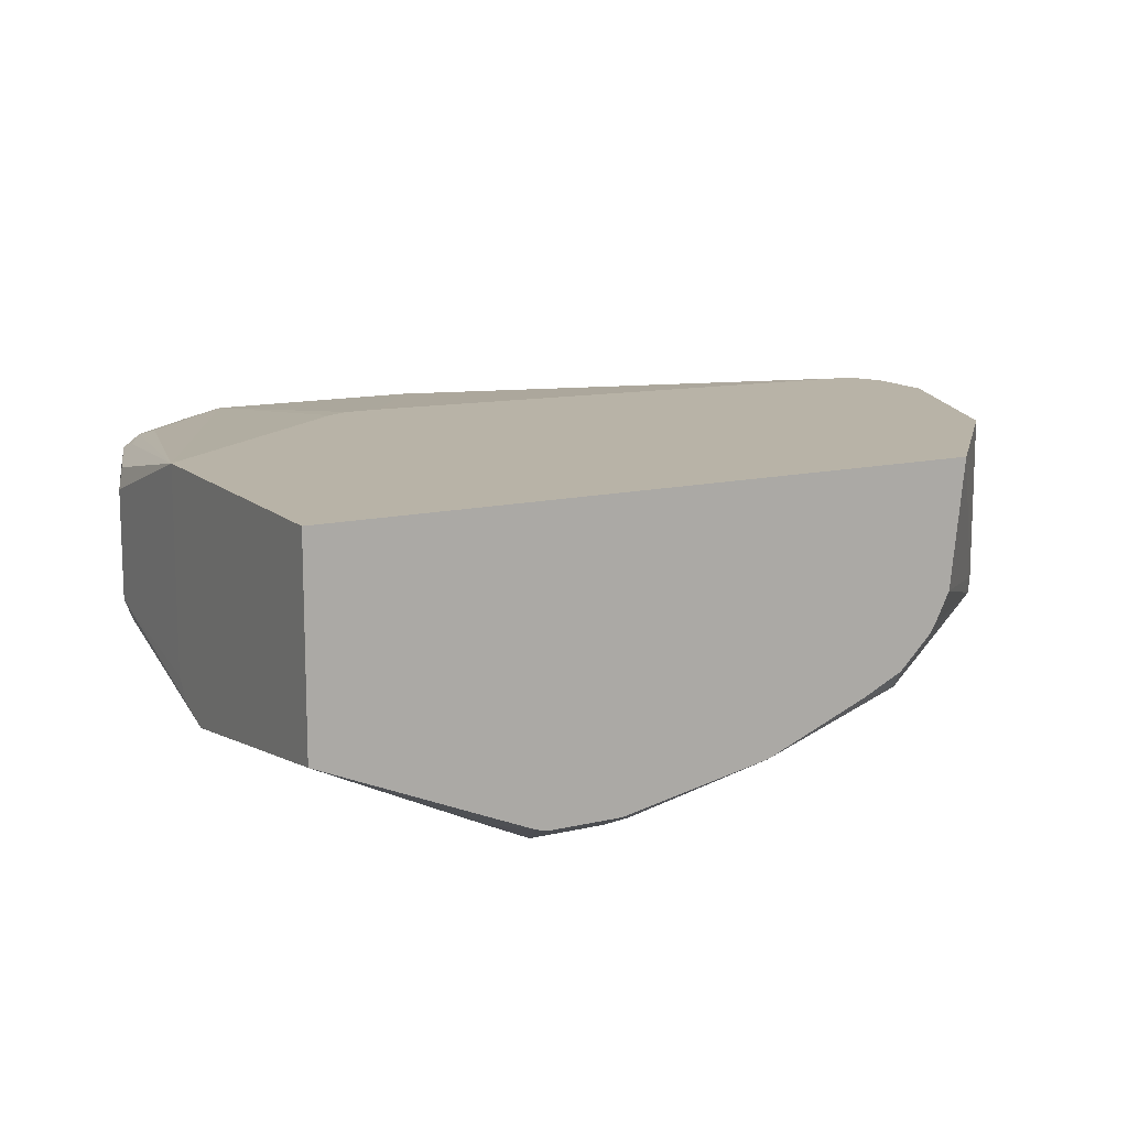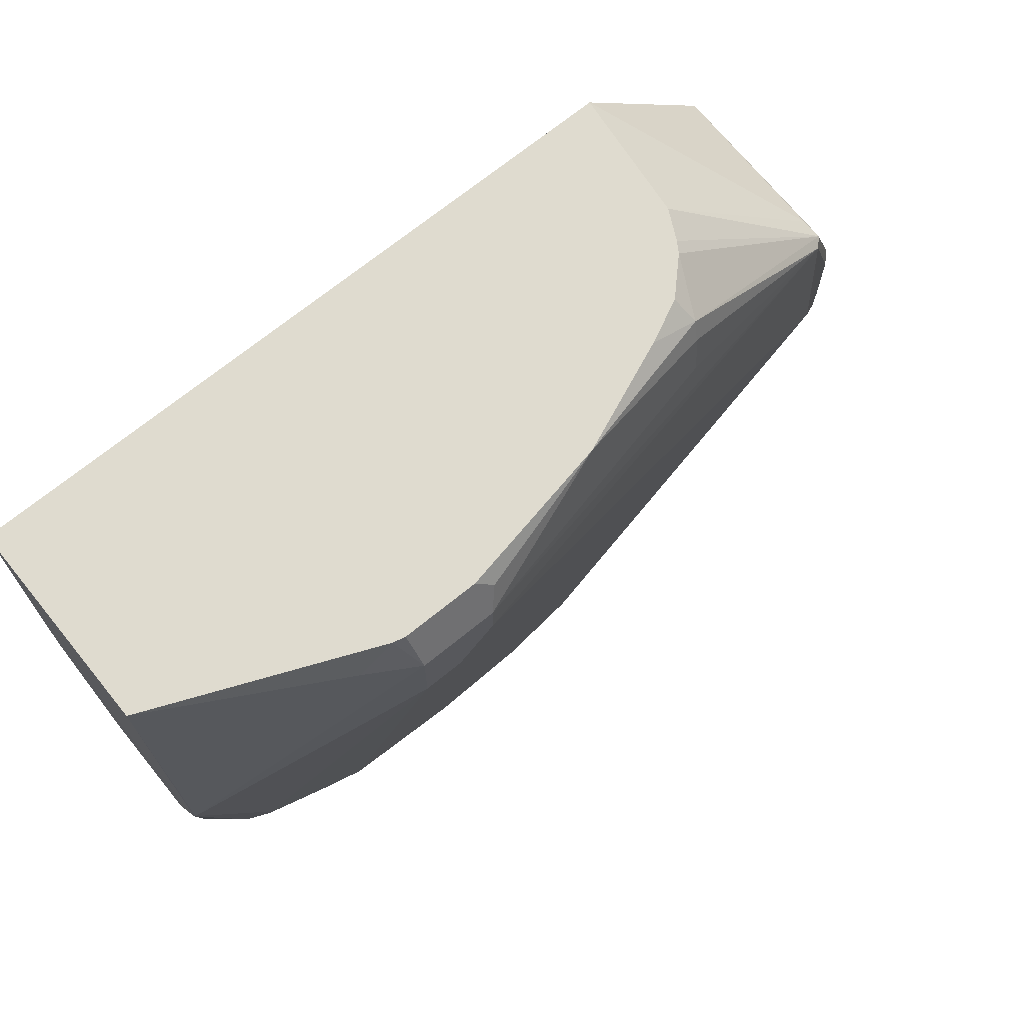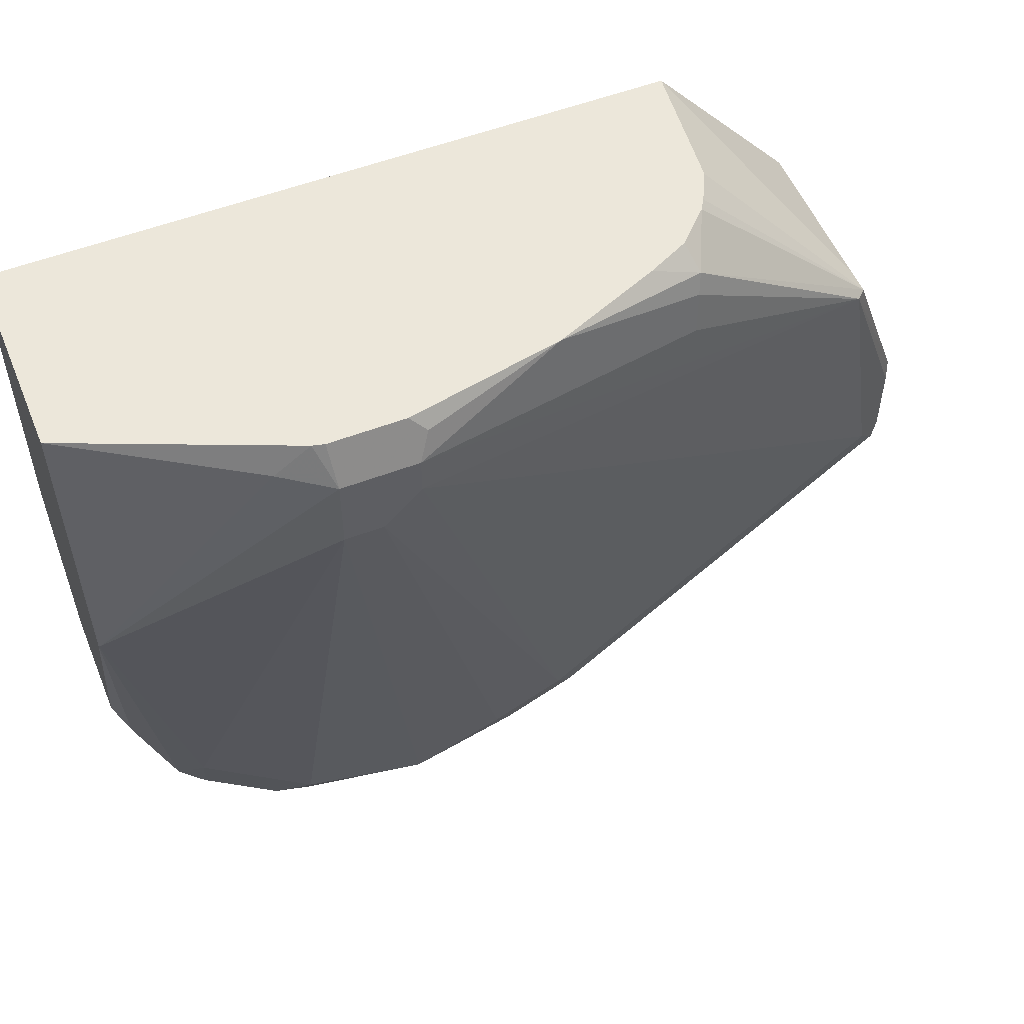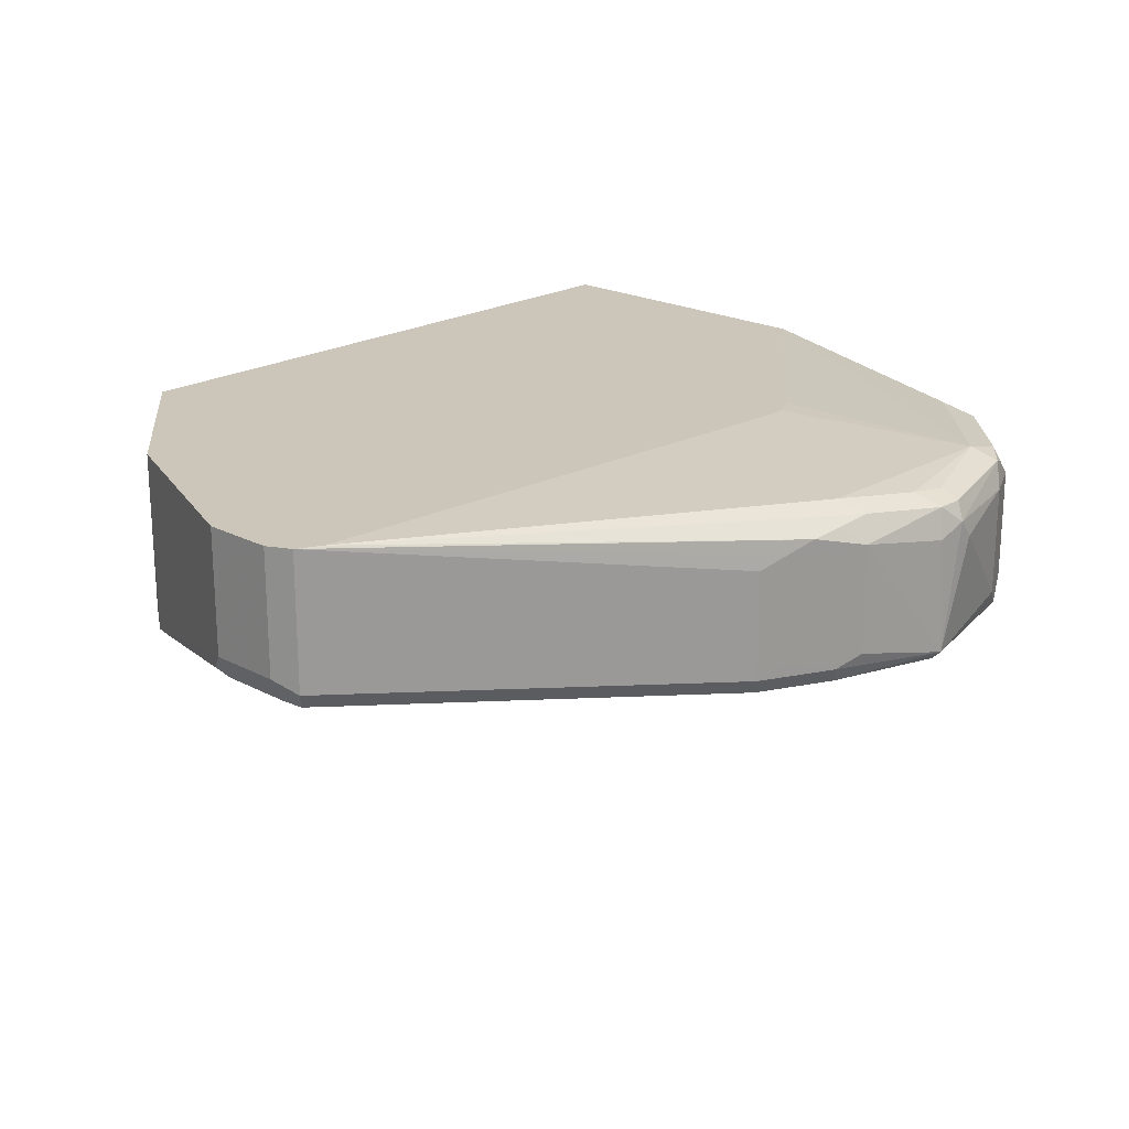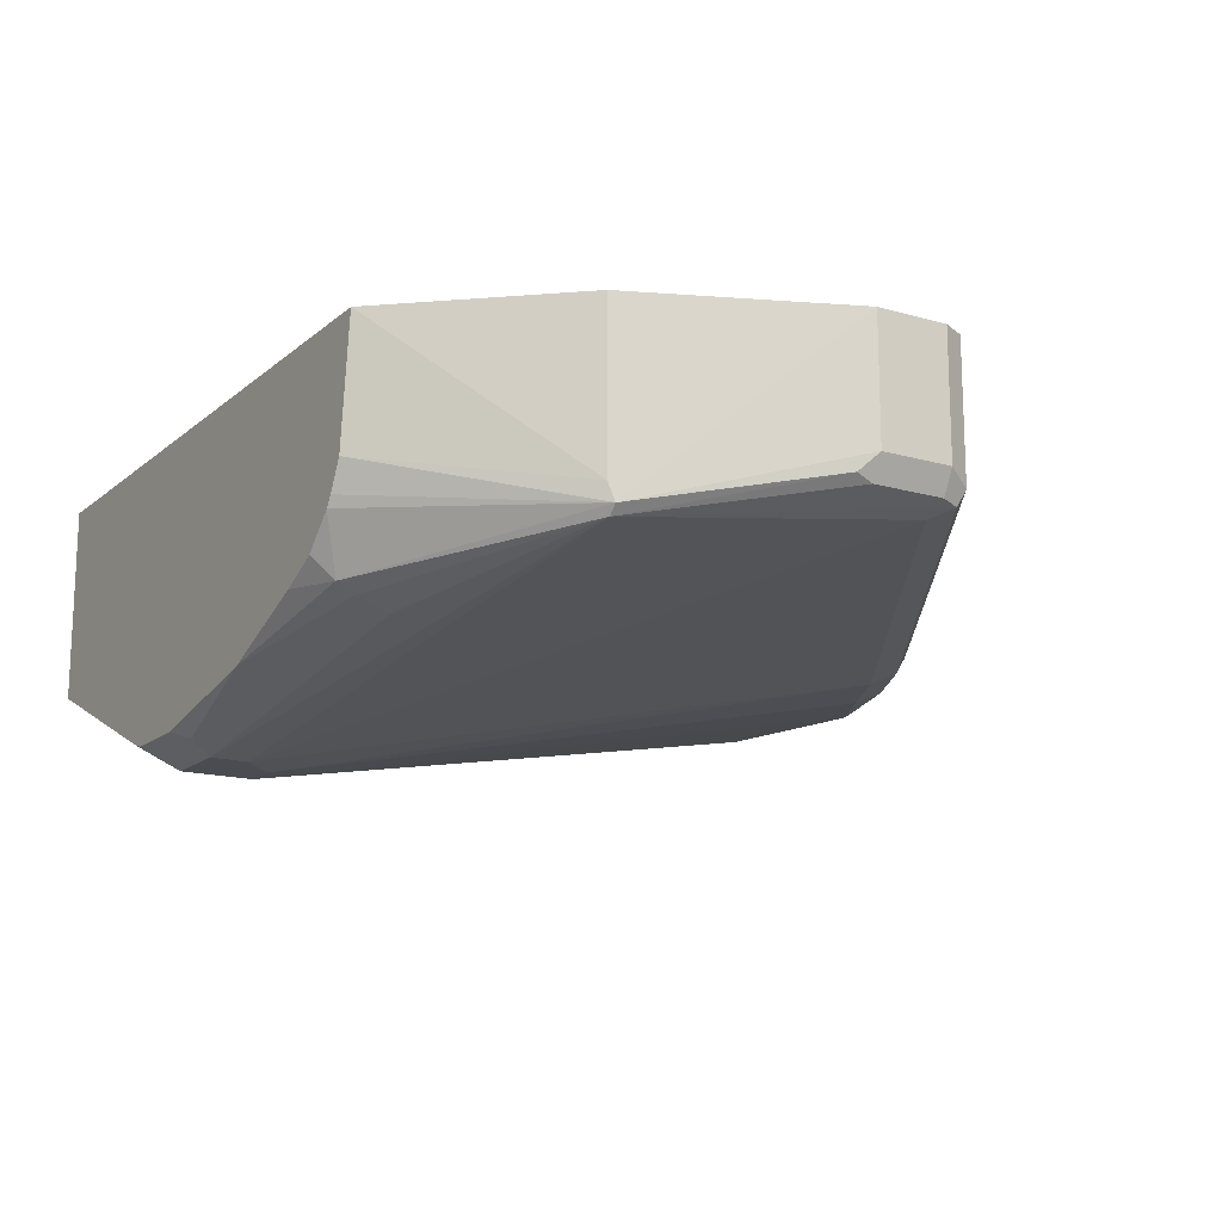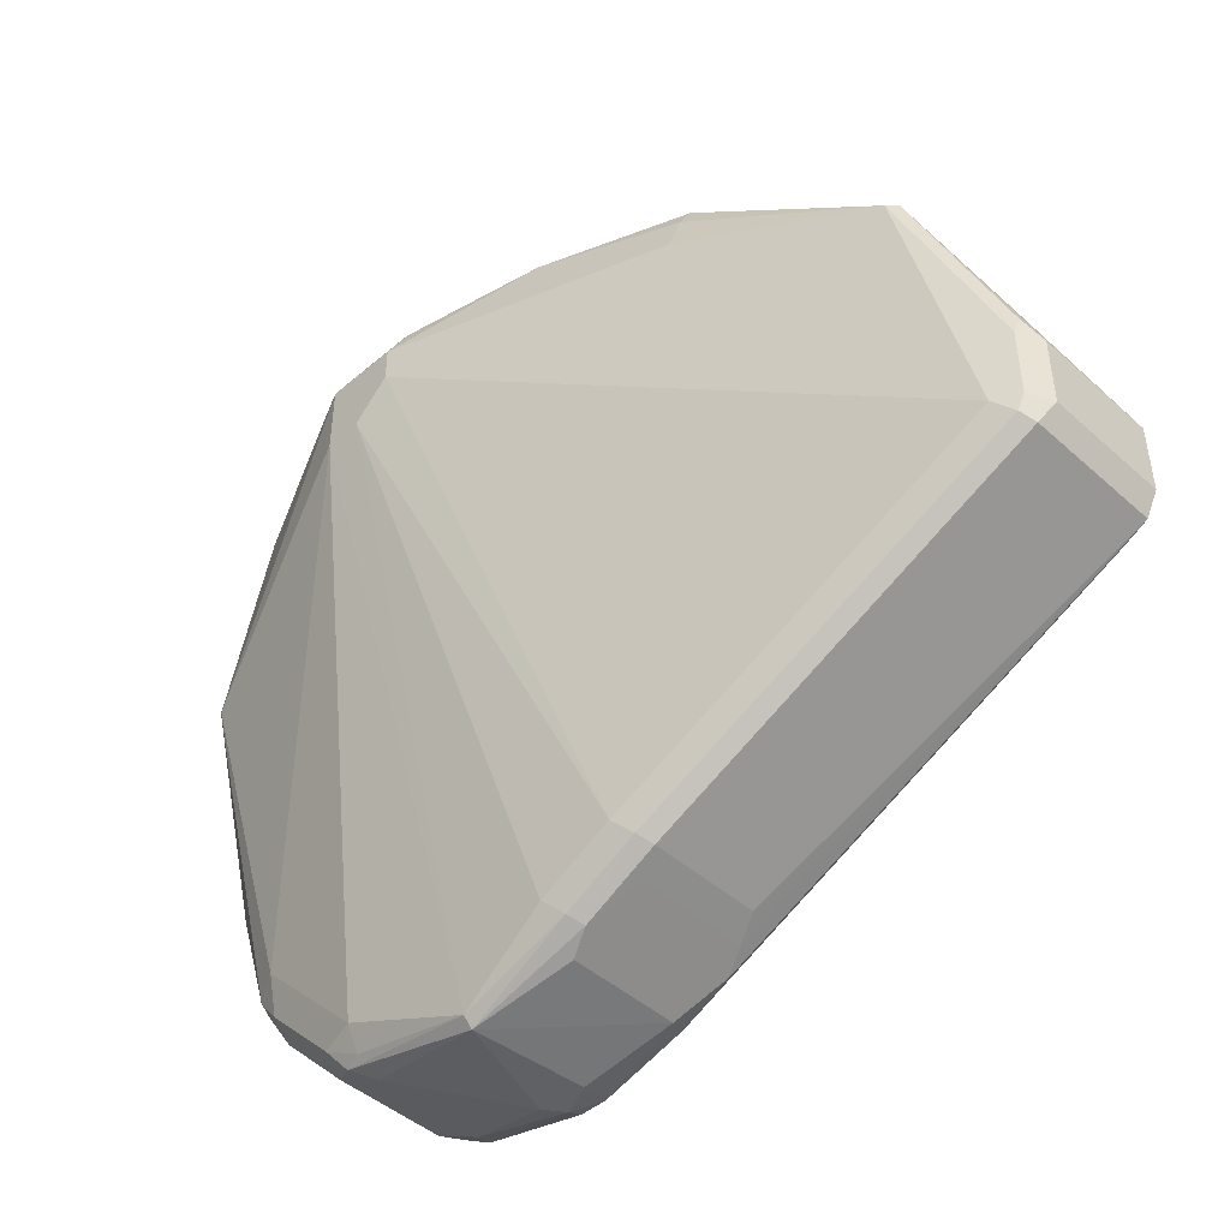
<metadata>
{"format":"obj","ext":"obj","renderer":"f3d","projection":"perspective","resolution":1024,"background":"white","views":[{"elev":12.8,"azim":151.6,"up":"+Z"},{"elev":70.5,"azim":141.0,"up":"+Y"},{"elev":53.9,"azim":157.8,"up":"+Y"},{"elev":20.8,"azim":-46.5,"up":"+Z"},{"elev":-15.4,"azim":-121.4,"up":"+Z"},{"elev":-45.5,"azim":-135.7,"up":"+Y"}]}
</metadata>
<code>
v -0.5853 -0.379 -0.2399
v -0.5853 -0.3742 -0.2447
v -0.5086 -0.3598 -0.2399
v -0.5181 -0.3646 -0.2303
v -0.5661 -0.379 -0.1823
v -0.5734 -0.379 -0.1727
v -0.5885 -0.3774 -0.1791
v -0.6333 -0.3646 -0.1727
v -0.6333 -0.3646 -0.2303
v -0.6461 -0.3582 -0.2367
v -0.6429 -0.355 -0.2447
v -0.5566 -0.03838 -0.307
v -0.5373 -0.03838 -0.307
v -0.5181 -0.3454 -0.2495
v -0.5181 -0.3582 -0.2431
v -0.6333 -0.3454 -0.2495
v -0.499 -0.3478 -0.2447
v -0.4926 -0.3518 -0.2303
v -0.5181 -0.3646 -0.1727
v -0.5118 -0.3582 -0.1599
v -0.5709 -0.3742 -0.1631
v -0.5853 -0.3742 -0.1631
v -0.6269 -0.3582 -0.1599
v -0.6429 -0.355 -0.1631
v -0.6588 -0.3518 -0.1663
v -0.6717 -0.3454 -0.1727
v -0.6461 -0.3582 -0.1791
v -0.6013 -0.371 -0.1663
v -0.6717 -0.3454 -0.2303
v -0.6844 -0.339 -0.2367
v -0.6812 -0.3358 -0.2447
v -0.5757 -0.01922 -0.307
v -0.6717 -0.3262 -0.2495
v -0.5373 -1.193e-05 -0.307
v -0.4222 -0.1152 -0.2687
v -0.4606 -0.2878 -0.2495
v -0.4798 -0.307 -0.2495
v -0.4798 -0.3286 -0.2447
v -0.4734 -0.3326 -0.2303
v -0.4926 -0.3518 -0.1727
v -0.5038 -0.355 -0.1631
v -0.5181 -0.3454 -0.1535
v -0.5734 -0.3646 -0.1583
v -0.4966 -0.3454 -0.1583
v -0.5917 -0.3614 -0.1567
v -0.6333 -0.3454 -0.1535
v -0.8635 -0.2303 -0.1454
v -0.8716 -0.2262 -0.1454
v -0.8763 -0.2239 -0.1454
v -0.6844 -0.339 -0.1791
v -0.8763 -0.2239 -0.2175
v -0.8731 -0.2207 -0.2255
v -0.5757 -1.193e-05 -0.307
v -0.8635 -0.2111 -0.2303
v -0.8348 -0.06717 -0.2447
v -0.536 0.02056 -0.2968
v -0.5299 0.02056 -0.2952
v -0.5118 0.006363 -0.2942
v -0.4217 0.02056 -0.2495
v -0.4217 -0.1154 -0.2684
v -0.4478 -0.2942 -0.2431
v -0.4606 -0.3094 -0.2447
v -0.4734 -0.3326 -0.1727
v -0.4542 -0.3134 -0.2303
v -0.4798 -0.307 -0.1535
v -0.4217 -0.1442 -0.1454
v -0.5437 -0.2431 -0.1454
v -0.5566 -0.2495 -0.1454
v -0.4582 -0.307 -0.1583
v -0.5757 -0.2495 -0.1454
v -0.8828 -0.2111 -0.1454
v -0.8828 -0.2111 -0.2111
v -0.8763 -0.2111 -0.2239
v -0.5821 0.01278 -0.3006
v -0.5743 0.02056 -0.2968
v -0.7292 -0.01922 -0.2687
v -0.6538 0.02056 -0.281
v -0.8763 -0.1727 -0.2239
v -0.8779 -0.1631 -0.2207
v -0.8396 -0.06717 -0.2399
v -0.734 0.009571 -0.2591
v -0.7316 -1.193e-05 -0.2639
v -0.4217 0.02056 -0.1454
v -0.4217 -0.1349 -0.2616
v -0.4222 -0.2303 -0.2303
v -0.4286 -0.2367 -0.2431
v -0.4414 -0.2878 -0.2303
v -0.4478 -0.3006 -0.2303
v -0.451 -0.3022 -0.2399
v -0.4542 -0.3134 -0.1727
v -0.4606 -0.2878 -0.1535
v -0.4478 -0.2878 -0.1599
v -0.4286 -0.2303 -0.1599
v -0.427 -0.2398 -0.1631
v -0.4222 -0.2303 -0.1727
v -0.4217 -0.1442 -0.25
v -0.4462 -0.2974 -0.1631
v -0.8828 -0.1727 -0.1454
v -0.8828 -0.1727 -0.2111
v -0.7087 0.02056 -0.2584
v -0.8379 -0.064 -0.1454
v -0.8379 -0.064 -0.2303
v -0.7573 0.02056 -0.2111
v -0.7498 0.02056 -0.2262
v -0.7464 0.02056 -0.2317
v -0.7299 0.02056 -0.2481
v -0.7646 0.02056 -0.1454
v -0.4217 -0.1354 -0.261
v -0.4414 -0.2878 -0.1727
v -0.4478 -0.3006 -0.1727
f 56 106 105
f 56 100 106
f 56 77 100
f 56 75 77
f 55 79 80
f 55 81 82
f 55 80 81
f 55 78 79
f 55 73 78
f 55 82 76
f 56 105 104
f 60 84 85
f 56 103 107
f 56 107 83
f 56 83 59
f 56 59 57
f 57 59 58
f 59 83 66
f 59 66 96
f 59 96 108
f 59 108 84
f 59 84 60
f 53 77 74
f 56 104 103
f 53 76 77
f 47 83 107
f 53 74 75
f 42 66 67
f 42 67 68
f 42 68 70
f 42 70 46
f 42 46 45
f 44 63 69
f 46 70 47
f 47 70 68
f 47 68 67
f 47 67 66
f 47 66 83
f 53 55 76
f 60 85 86
f 47 101 98
f 102 107 103
f 47 98 71
f 47 71 49
f 47 49 48
f 49 71 72
f 49 72 51
f 51 72 52
f 52 72 73
f 52 73 55
f 52 55 54
f 47 107 101
f 60 86 61
f 66 93 94
f 61 85 87
f 80 99 98
f 80 98 101
f 80 101 102
f 80 102 103
f 80 103 104
f 80 104 105
f 80 105 81
f 81 105 106
f 81 106 100
f 84 108 85
f 85 108 96
f 85 95 109
f 85 109 87
f 87 109 110
f 87 110 88
f 90 110 97
f 92 97 94
f 92 94 93
f 94 97 95
f 95 97 109
f 97 110 109
f 101 107 102
f 42 65 66
f 79 99 80
f 78 99 79
f 77 81 100
f 77 82 81
f 61 87 88
f 61 88 89
f 61 89 62
f 62 89 64
f 63 90 69
f 64 89 88
f 64 88 110
f 64 110 90
f 65 69 91
f 65 91 66
f 66 91 69
f 61 86 85
f 66 69 92
f 66 94 95
f 66 95 85
f 66 85 96
f 69 90 97
f 69 97 92
f 71 98 99
f 71 99 72
f 72 99 78
f 72 78 73
f 74 77 75
f 76 82 77
f 66 92 93
f 42 69 65
f 34 53 75
f 42 45 43
f 7 22 8
f 8 23 24
f 8 24 25
f 8 25 26
f 8 26 27
f 8 27 10
f 8 10 9
f 8 22 28
f 8 28 23
f 10 27 26
f 10 26 29
f 10 29 30
f 10 30 31
f 10 31 11
f 11 31 16
f 12 32 53
f 12 53 34
f 12 34 13
f 12 16 33
f 12 33 32
f 13 34 35
f 13 35 36
f 13 36 37
f 6 22 7
f 13 37 14
f 6 21 22
f 6 19 20
f 1 2 3
f 1 3 4
f 1 4 5
f 1 5 6
f 1 6 7
f 1 7 8
f 1 8 9
f 1 9 10
f 1 10 11
f 1 11 2
f 2 12 13
f 42 44 69
f 2 14 15
f 2 15 3
f 2 11 16
f 2 16 12
f 3 15 17
f 3 17 18
f 3 18 4
f 4 19 5
f 4 18 40
f 4 40 19
f 5 19 6
f 6 20 21
f 14 37 38
f 2 13 14
f 14 17 15
f 30 52 31
f 31 52 33
f 32 33 54
f 32 54 55
f 32 55 53
f 33 52 54
f 34 56 57
f 34 57 58
f 34 75 56
f 35 59 60
f 35 60 61
f 35 61 36
f 35 58 59
f 36 62 38
f 36 38 37
f 36 61 62
f 38 62 64
f 38 64 39
f 39 64 90
f 39 90 63
f 40 44 41
f 40 63 44
f 14 38 17
f 30 51 52
f 30 49 51
f 34 58 35
f 26 49 50
f 16 31 33
f 30 50 49
f 17 39 18
f 18 39 63
f 18 63 40
f 19 40 41
f 19 41 20
f 20 42 43
f 20 43 21
f 20 41 44
f 20 44 42
f 21 43 22
f 17 38 39
f 22 23 28
f 22 45 23
f 26 30 29
f 25 49 26
f 25 48 49
f 25 47 48
f 26 50 30
f 23 45 46
f 23 47 24
f 23 46 47
f 22 43 45
f 24 47 25

</code>
